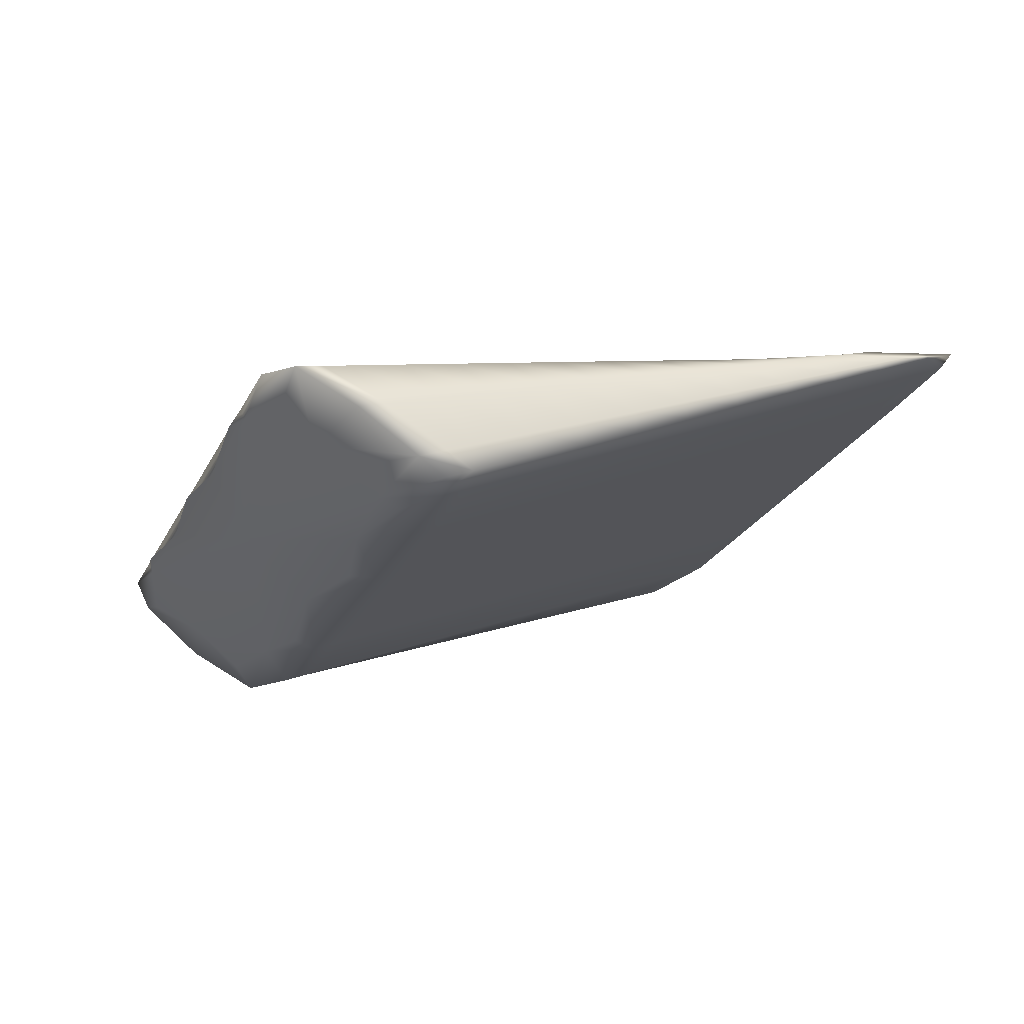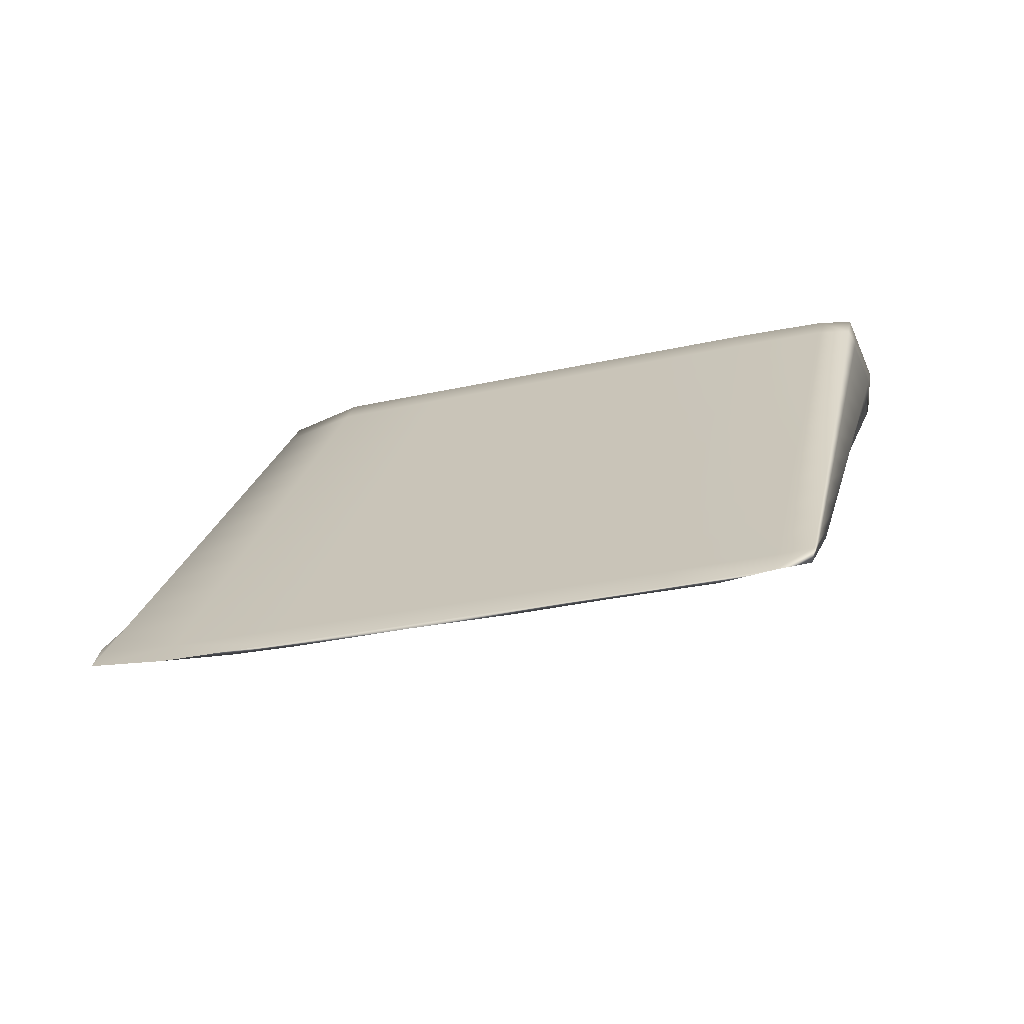
<metadata>
{"format":"obj","ext":"obj","renderer":"f3d","projection":"perspective","resolution":1024,"background":"white","views":[{"elev":64.4,"azim":110.0,"up":"+Z"},{"elev":70.7,"azim":-98.2,"up":"+Y"}]}
</metadata>
<code>
v -1.026 5.122 -0.8152
v -1.049 5.148 -0.8288
v -1.036 5.134 -0.8248
v -1.04 5.14 -0.7826
v -1.031 5.127 -0.7804
v -1.039 5.145 -0.7998
v -1.027 5.132 -0.7945
v -1.029 5.127 -0.8209
v -1.031 5.137 -0.7964
v -1.03 5.132 -0.8098
v -1.026 5.128 -0.8064
v -1.027 5.124 -0.8196
v -1.028 5.13 -0.8086
v -1.029 5.135 -0.7952
v -1.032 5.129 -0.8222
v -1.034 5.14 -0.7975
v -1.033 5.135 -0.8111
v -1.037 5.14 -0.8135
v -1.034 5.131 -0.8235
v -1.035 5.137 -0.8123
v -1.036 5.142 -0.7986
v -1.035 5.132 -0.7794
v -1.028 5.135 -0.7842
v -1.033 5.142 -0.7837
v -1.03 5.139 -0.7826
v -1.029 5.134 -0.781
v -1.033 5.14 -0.7811
v -1.031 5.138 -0.7801
v -1.033 5.129 -0.7784
v -1.04 5.149 -0.7868
v -1.035 5.144 -0.7847
v -1.038 5.147 -0.7858
v -1.036 5.135 -0.7805
v -1.036 5.143 -0.7821
v -1.04 5.148 -0.7842
v -1.038 5.145 -0.7832
v -1.038 5.137 -0.7815
v -1.037 5.131 -0.803
v -1.03 5.119 -0.7974
v -1.033 5.123 -0.7995
v -1.031 5.123 -0.7865
v -1.034 5.128 -0.7868
v -1.032 5.125 -0.7857
v -1.031 5.12 -0.7984
v -1.034 5.126 -0.8007
v -1.036 5.13 -0.7879
v -1.039 5.136 -0.7901
v -1.037 5.133 -0.789
v -1.036 5.128 -0.8019
v -1.029 5.115 -0.8079
v -1.032 5.118 -0.8119
v -1.03 5.116 -0.8107
v -1.028 5.115 -0.8139
v -1.031 5.118 -0.8184
v -1.029 5.115 -0.8172
v -1.036 5.126 -0.8157
v -1.033 5.121 -0.8132
v -1.035 5.124 -0.8144
v -1.032 5.12 -0.8197
v -1.036 5.125 -0.8223
v -1.034 5.123 -0.821
v -1.05 5.155 -0.7916
v -1.043 5.141 -0.8288
v -1.045 5.148 -0.7857
v -1.046 5.152 -0.8032
v -1.039 5.136 -0.8262
v -1.041 5.147 -0.8009
v -1.04 5.142 -0.8148
v -1.045 5.147 -0.8173
v -1.041 5.139 -0.8275
v -1.042 5.145 -0.816
v -1.044 5.15 -0.8021
v -1.048 5.157 -0.79
v -1.043 5.152 -0.7879
v -1.045 5.154 -0.7889
v -1.041 5.143 -0.7836
v -1.042 5.151 -0.7853
v -1.047 5.156 -0.7873
v -1.045 5.153 -0.7863
v -1.043 5.145 -0.7847
v -1.053 5.159 -0.8066
v -1.046 5.144 -0.8301
v -1.049 5.155 -0.8044
v -1.047 5.15 -0.8185
v -1.051 5.154 -0.8194
v -1.048 5.146 -0.8314
v -1.05 5.152 -0.8197
v -1.051 5.157 -0.8055
v -1.054 5.162 -0.7956
v -1.05 5.16 -0.7911
v -1.052 5.162 -0.7921
v -1.046 5.151 -0.7868
v -1.049 5.158 -0.7884
v -1.053 5.161 -0.7922
v -1.052 5.161 -0.7894
v -1.048 5.153 -0.7878
v -1.042 5.139 -0.8066
v -1.039 5.134 -0.8042
v -1.04 5.138 -0.7912
v -1.043 5.144 -0.7934
v -1.042 5.141 -0.7923
v -1.041 5.136 -0.8054
v -1.041 5.134 -0.8194
v -1.038 5.129 -0.8169
v -1.039 5.132 -0.8182
v -1.037 5.128 -0.8236
v -1.041 5.133 -0.8262
v -1.039 5.131 -0.8249
v -1.047 5.147 -0.8097
v -1.044 5.142 -0.8077
v -1.045 5.147 -0.7945
v -1.048 5.151 -0.7981
v -1.046 5.149 -0.7956
v -1.045 5.144 -0.8089
v -1.046 5.143 -0.8209
v -1.042 5.137 -0.8207
v -1.044 5.139 -0.8219
v -1.042 5.136 -0.8275
v -1.046 5.142 -0.8274
v -1.044 5.138 -0.8288
v -1.048 5.146 -0.8267
v -1.049 5.147 -0.8321
v -1.046 5.142 -0.8314
v -1.045 5.14 -0.8294
v -1.036 5.129 -0.8248
v -1.035 5.133 -0.8242
v -1.034 5.127 -0.8235
v -1.035 5.124 -0.8217
v -1.04 5.144 -0.7828
v -1.039 5.139 -0.7821
v -1.038 5.141 -0.7818
v -1.039 5.147 -0.7837
v -1.038 5.142 -0.8068
v -1.038 5.144 -0.7992
v -1.036 5.14 -0.8056
v -1.036 5.138 -0.8129
v -1.031 5.135 -0.8032
v -1.03 5.136 -0.7958
v -1.028 5.132 -0.802
v -1.029 5.131 -0.8092
v -1.028 5.125 -0.8203
v -1.029 5.13 -0.8165
v -1.027 5.127 -0.8152
v -1.026 5.123 -0.8189
v -1.026 5.129 -0.808
v -1.026 5.125 -0.8097
v -1.028 5.133 -0.7947
v -1.027 5.129 -0.7999
v -1.033 5.137 -0.8044
v -1.033 5.138 -0.7969
v -1.031 5.133 -0.8105
v -1.03 5.128 -0.8216
v -1.032 5.132 -0.8178
v -1.037 5.137 -0.8203
v -1.034 5.135 -0.8191
v -1.033 5.13 -0.8229
v -1.034 5.136 -0.8117
v -1.035 5.141 -0.7981
v -1.034 5.13 -0.7789
v -1.032 5.133 -0.7787
v -1.032 5.139 -0.7806
v -1.034 5.136 -0.7797
v -1.032 5.14 -0.7892
v -1.031 5.14 -0.7831
v -1.03 5.137 -0.7881
v -1.028 5.133 -0.7895
v -1.029 5.138 -0.7821
v -1.033 5.142 -0.7817
v -1.031 5.139 -0.7807
v -1.028 5.134 -0.784
v -1.03 5.136 -0.7795
v -1.032 5.128 -0.7779
v -1.03 5.13 -0.7825
v -1.04 5.147 -0.7925
v -1.039 5.148 -0.7863
v -1.037 5.145 -0.7914
v -1.034 5.143 -0.7842
v -1.035 5.142 -0.7903
v -1.036 5.146 -0.7852
v -1.035 5.133 -0.78
v -1.034 5.141 -0.7816
v -1.036 5.139 -0.7808
v -1.035 5.145 -0.7827
v -1.04 5.15 -0.7848
v -1.038 5.147 -0.7838
v -1.037 5.144 -0.7827
v -1.037 5.136 -0.781
v -1.038 5.133 -0.7962
v -1.037 5.13 -0.8025
v -1.037 5.131 -0.7951
v -1.038 5.134 -0.7896
v -1.032 5.122 -0.799
v -1.032 5.123 -0.7917
v -1.033 5.126 -0.7863
v -1.033 5.125 -0.7929
v -1.034 5.129 -0.7821
v -1.033 5.127 -0.781
v -1.031 5.124 -0.7842
v -1.032 5.124 -0.7852
v -1.03 5.119 -0.7978
v -1.03 5.121 -0.7922
v -1.034 5.124 -0.8001
v -1.035 5.129 -0.7874
v -1.035 5.128 -0.794
v -1.036 5.132 -0.7831
v -1.039 5.138 -0.7853
v -1.038 5.135 -0.7842
v -1.036 5.132 -0.7885
v -1.035 5.127 -0.8013
v -1.028 5.119 -0.8196
v -1.03 5.116 -0.8178
v -1.03 5.122 -0.8209
v -1.032 5.121 -0.8062
v -1.031 5.117 -0.8113
v -1.031 5.118 -0.805
v -1.029 5.118 -0.8021
v -1.029 5.114 -0.8101
v -1.031 5.117 -0.8157
v -1.03 5.114 -0.8145
v -1.028 5.115 -0.8092
v -1.028 5.114 -0.8165
v -1.027 5.119 -0.813
v -1.037 5.128 -0.8098
v -1.035 5.125 -0.815
v -1.035 5.126 -0.8086
v -1.032 5.12 -0.8125
v -1.034 5.123 -0.8074
v -1.034 5.122 -0.8138
v -1.032 5.119 -0.8191
v -1.032 5.124 -0.8222
v -1.033 5.12 -0.817
v -1.036 5.125 -0.8196
v -1.034 5.122 -0.8183
v -1.033 5.122 -0.8204
v -1.051 5.158 -0.794
v -1.049 5.155 -0.7883
v -1.05 5.157 -0.7881
v -1.053 5.162 -0.79
v -1.046 5.152 -0.786
v -1.044 5.147 -0.7852
v -1.044 5.149 -0.7849
v -1.046 5.154 -0.7868
v -1.046 5.15 -0.8103
v -1.045 5.151 -0.8027
v -1.043 5.147 -0.8091
v -1.044 5.146 -0.8166
v -1.041 5.145 -0.8079
v -1.04 5.146 -0.8004
v -1.039 5.141 -0.8142
v -1.037 5.135 -0.8255
v -1.039 5.14 -0.8216
v -1.042 5.14 -0.8281
v -1.044 5.145 -0.8242
v -1.042 5.142 -0.8229
v -1.04 5.138 -0.8268
v -1.041 5.143 -0.8154
v -1.043 5.149 -0.8015
v -1.047 5.155 -0.7958
v -1.046 5.156 -0.7895
v -1.045 5.153 -0.7947
v -1.041 5.151 -0.7874
v -1.042 5.15 -0.7936
v -1.044 5.153 -0.7884
v -1.04 5.141 -0.7831
v -1.041 5.149 -0.7847
v -1.042 5.147 -0.7839
v -1.043 5.152 -0.7858
v -1.048 5.157 -0.7879
v -1.045 5.155 -0.7869
v -1.044 5.152 -0.7858
v -1.042 5.144 -0.7841
v -1.052 5.156 -0.8126
v -1.052 5.159 -0.8061
v -1.05 5.155 -0.8127
v -1.051 5.153 -0.8204
v -1.048 5.152 -0.8115
v -1.048 5.154 -0.8038
v -1.046 5.148 -0.8179
v -1.044 5.143 -0.8295
v -1.047 5.147 -0.8255
v -1.051 5.152 -0.8232
v -1.049 5.149 -0.8268
v -1.047 5.145 -0.8308
v -1.049 5.151 -0.8191
v -1.05 5.156 -0.8049
v -1.053 5.16 -0.8015
v -1.054 5.163 -0.7926
v -1.052 5.16 -0.798
v -1.049 5.158 -0.7905
v -1.05 5.158 -0.7969
v -1.051 5.161 -0.7916
v -1.045 5.149 -0.7862
v -1.048 5.157 -0.7879
v -1.048 5.155 -0.787
v -1.05 5.16 -0.789
v -1.053 5.162 -0.7955
v -1.052 5.162 -0.79
v -1.051 5.16 -0.7889
v -1.047 5.152 -0.7873
v -1.04 5.134 -0.8274
v -1.04 5.132 -0.8255
v -1.042 5.137 -0.8287
v -1.043 5.142 -0.7996
v -1.041 5.138 -0.806
v -1.041 5.139 -0.7985
v -1.043 5.142 -0.7928
v -1.039 5.137 -0.7906
v -1.04 5.136 -0.7974
v -1.038 5.132 -0.8036
v -1.041 5.14 -0.7863
v -1.044 5.146 -0.7885
v -1.042 5.143 -0.7874
v -1.041 5.14 -0.7917
v -1.04 5.135 -0.8048
v -1.041 5.136 -0.8135
v -1.04 5.133 -0.8188
v -1.04 5.134 -0.8123
v -1.038 5.131 -0.8111
v -1.037 5.128 -0.8163
v -1.038 5.13 -0.8175
v -1.036 5.127 -0.823
v -1.038 5.132 -0.8261
v -1.037 5.128 -0.8208
v -1.04 5.133 -0.8234
v -1.039 5.13 -0.8221
v -1.038 5.129 -0.8243
v -1.048 5.15 -0.8045
v -1.046 5.146 -0.8095
v -1.046 5.147 -0.8019
v -1.047 5.151 -0.7961
v -1.043 5.14 -0.8071
v -1.044 5.145 -0.7939
v -1.044 5.144 -0.8008
v -1.045 5.148 -0.7895
v -1.049 5.153 -0.7959
v -1.047 5.151 -0.7906
v -1.046 5.148 -0.795
v -1.044 5.143 -0.8083
v -1.047 5.146 -0.815
v -1.045 5.141 -0.8226
v -1.044 5.142 -0.8159
v -1.042 5.136 -0.82
v -1.043 5.139 -0.8147
v -1.043 5.138 -0.8213
v -1.041 5.135 -0.8268
v -1.044 5.139 -0.83
v -1.042 5.135 -0.8247
v -1.046 5.143 -0.8226
v -1.043 5.138 -0.8259
v -1.043 5.137 -0.8281
v -1.047 5.143 -0.832
v -1.035 5.128 -0.8241
v -1.039 5.143 -0.7823
v -1.037 5.141 -0.8062
v -1.03 5.133 -0.8026
v -1.028 5.129 -0.8159
v -1.026 5.126 -0.8146
v -1.027 5.131 -0.8014
v -1.032 5.136 -0.8038
v -1.031 5.131 -0.8171
v -1.036 5.136 -0.8197
v -1.033 5.133 -0.8184
v -1.034 5.138 -0.805
v -1.033 5.135 -0.7792
v -1.031 5.139 -0.7887
v -1.028 5.136 -0.7876
v -1.032 5.141 -0.7812
v -1.029 5.138 -0.7801
v -1.031 5.132 -0.7782
v -1.038 5.146 -0.7919
v -1.033 5.141 -0.7898
v -1.036 5.144 -0.7908
v -1.035 5.137 -0.7803
v -1.034 5.143 -0.7822
v -1.039 5.148 -0.7843
v -1.037 5.146 -0.7832
v -1.037 5.14 -0.7813
v -1.037 5.132 -0.7957
v -1.033 5.124 -0.7923
v -1.034 5.128 -0.7816
v -1.032 5.125 -0.7805
v -1.031 5.121 -0.7912
v -1.034 5.127 -0.7934
v -1.035 5.131 -0.7826
v -1.038 5.136 -0.7847
v -1.037 5.133 -0.7837
v -1.036 5.129 -0.7946
v -1.029 5.12 -0.8202
v -1.031 5.119 -0.8056
v -1.03 5.117 -0.8044
v -1.03 5.116 -0.8151
v -1.029 5.113 -0.8138
v -1.027 5.118 -0.8189
v -1.036 5.127 -0.8092
v -1.033 5.122 -0.8068
v -1.034 5.125 -0.808
v -1.031 5.123 -0.8215
v -1.032 5.118 -0.8164
v -1.035 5.124 -0.8189
v -1.033 5.121 -0.8176
v -1.033 5.125 -0.8228
v -1.051 5.159 -0.7886
v -1.045 5.151 -0.7854
v -1.044 5.148 -0.8097
v -1.039 5.143 -0.8073
v -1.038 5.138 -0.821
v -1.043 5.143 -0.8235
v -1.04 5.141 -0.8223
v -1.042 5.146 -0.8085
v -1.046 5.154 -0.7952
v -1.041 5.149 -0.793
v -1.043 5.151 -0.7941
v -1.041 5.145 -0.7834
v -1.042 5.151 -0.7853
v -1.046 5.156 -0.7874
v -1.044 5.153 -0.7864
v -1.043 5.148 -0.7844
v -1.052 5.156 -0.8133
v -1.047 5.151 -0.8109
v -1.045 5.146 -0.8248
v -1.05 5.151 -0.8274
v -1.048 5.148 -0.8261
v -1.049 5.153 -0.8121
v -1.053 5.161 -0.7985
v -1.048 5.156 -0.7963
v -1.051 5.159 -0.7974
v -1.047 5.153 -0.7865
v -1.049 5.159 -0.7885
v -1.054 5.164 -0.7906
v -1.051 5.161 -0.7895
v -1.049 5.156 -0.7875
v -1.041 5.136 -0.8281
v -1.042 5.14 -0.7991
v -1.039 5.135 -0.7968
v -1.04 5.139 -0.7858
v -1.043 5.144 -0.7879
v -1.042 5.142 -0.7869
v -1.04 5.137 -0.7979
v -1.041 5.135 -0.8129
v -1.038 5.13 -0.8104
v -1.039 5.132 -0.8117
v -1.037 5.131 -0.8254
v -1.037 5.126 -0.8202
v -1.04 5.131 -0.8227
v -1.038 5.129 -0.8215
v -1.039 5.133 -0.8268
v -1.047 5.148 -0.8025
v -1.044 5.143 -0.8002
v -1.045 5.147 -0.789
v -1.048 5.152 -0.7911
v -1.046 5.15 -0.7901
v -1.045 5.146 -0.8013
v -1.045 5.143 -0.8165
v -1.042 5.138 -0.8141
v -1.044 5.14 -0.8153
v -1.043 5.138 -0.8294
v -1.041 5.134 -0.824
v -1.044 5.139 -0.8266
v -1.043 5.137 -0.8253
v -1.045 5.141 -0.8307
v -1.05 5.153 -0.8093
v -1.028 5.124 -0.7965
f 121 351 122 2
f 122 351 123 86
f 123 351 124 120
f 124 351 121 119
f 125 352 126 3
f 126 352 127 19
f 127 352 128 61
f 128 352 125 60
f 129 353 130 4
f 130 353 131 37
f 131 353 132 36
f 132 353 129 35
f 133 354 134 6
f 134 354 135 21
f 135 354 136 20
f 136 354 133 18
f 137 355 138 9
f 138 355 139 14
f 139 355 140 13
f 140 355 137 10
f 141 356 142 8
f 142 356 140 10
f 140 356 143 13
f 143 356 141 12
f 144 357 143 12
f 143 357 145 13
f 145 357 146 11
f 146 357 144 1
f 147 358 148 7
f 148 358 145 11
f 145 358 139 13
f 139 358 147 14
f 149 359 150 16
f 150 359 137 9
f 137 359 151 10
f 151 359 149 17
f 152 360 153 15
f 153 360 151 17
f 151 360 142 10
f 142 360 152 8
f 126 361 154 3
f 154 361 136 18
f 136 361 155 20
f 155 361 126 19
f 156 362 155 19
f 155 362 157 20
f 157 362 153 17
f 153 362 156 15
f 158 363 149 16
f 149 363 157 17
f 157 363 135 20
f 135 363 158 21
f 159 364 160 29
f 160 364 161 28
f 161 364 162 27
f 162 364 159 22
f 138 365 163 9
f 163 365 164 24
f 164 365 165 25
f 165 365 138 14
f 166 366 147 7
f 147 366 165 14
f 165 366 167 25
f 167 366 166 23
f 164 367 168 24
f 168 367 161 27
f 161 367 169 28
f 169 367 164 25
f 170 368 167 23
f 167 368 169 25
f 169 368 171 28
f 171 368 170 26
f 172 369 173 5
f 173 369 171 26
f 171 369 160 28
f 160 369 172 29
f 174 370 175 30
f 175 370 176 32
f 176 370 134 21
f 134 370 174 6
f 177 371 163 24
f 163 371 150 9
f 150 371 178 16
f 178 371 177 31
f 179 372 178 31
f 178 372 158 16
f 158 372 176 21
f 176 372 179 32
f 180 373 162 22
f 162 373 181 27
f 181 373 182 34
f 182 373 180 33
f 168 374 177 24
f 177 374 183 31
f 183 374 181 34
f 181 374 168 27
f 184 375 132 35
f 132 375 185 36
f 185 375 175 32
f 175 375 184 30
f 186 376 183 34
f 183 376 179 31
f 179 376 185 32
f 185 376 186 36
f 187 377 182 33
f 182 377 186 34
f 186 377 131 36
f 131 377 187 37
f 188 378 189 38
f 189 378 190 49
f 190 378 191 48
f 191 378 188 47
f 192 379 193 44
f 193 379 194 43
f 194 379 195 42
f 195 379 192 40
f 159 380 196 22
f 196 380 194 42
f 194 380 197 43
f 197 380 159 29
f 198 381 172 5
f 172 381 197 29
f 197 381 199 43
f 199 381 198 41
f 200 382 201 39
f 201 382 199 41
f 199 382 193 43
f 193 382 200 44
f 202 383 195 40
f 195 383 203 42
f 203 383 204 46
f 204 383 202 45
f 196 384 180 22
f 180 384 205 33
f 205 384 203 46
f 203 384 196 42
f 206 385 191 47
f 191 385 207 48
f 207 385 130 37
f 130 385 206 4
f 208 386 205 46
f 205 386 187 33
f 187 386 207 37
f 207 386 208 48
f 209 387 204 45
f 204 387 208 46
f 208 387 190 48
f 190 387 209 49
f 141 388 210 12
f 210 388 211 55
f 211 388 212 54
f 212 388 141 8
f 192 389 213 40
f 213 389 214 51
f 214 389 215 52
f 215 389 192 44
f 216 390 200 39
f 200 390 215 44
f 215 390 217 52
f 217 390 216 50
f 214 391 218 51
f 218 391 211 54
f 211 391 219 55
f 219 391 214 52
f 220 392 217 50
f 217 392 219 52
f 219 392 221 55
f 221 392 220 53
f 144 393 222 1
f 222 393 221 53
f 221 393 210 55
f 210 393 144 12
f 223 394 224 56
f 224 394 225 58
f 225 394 189 49
f 189 394 223 38
f 226 395 213 51
f 213 395 202 40
f 202 395 227 45
f 227 395 226 57
f 228 396 227 57
f 227 396 209 45
f 209 396 225 49
f 225 396 228 58
f 152 397 212 8
f 212 397 229 54
f 229 397 230 59
f 230 397 152 15
f 218 398 226 51
f 226 398 231 57
f 231 398 229 59
f 229 398 218 54
f 232 399 128 60
f 128 399 233 61
f 233 399 224 58
f 224 399 232 56
f 234 400 231 59
f 231 400 228 57
f 228 400 233 58
f 233 400 234 61
f 156 401 230 15
f 230 401 234 59
f 234 401 127 61
f 127 401 156 19
f 235 402 236 62
f 236 402 237 96
f 237 402 238 95
f 238 402 235 94
f 239 403 240 64
f 240 403 241 80
f 241 403 242 79
f 242 403 239 78
f 243 404 244 65
f 244 404 245 72
f 245 404 246 71
f 246 404 243 69
f 247 405 248 67
f 248 405 133 6
f 133 405 249 18
f 249 405 247 68
f 250 406 251 66
f 251 406 249 68
f 249 406 154 18
f 154 406 250 3
f 252 407 253 63
f 253 407 246 69
f 246 407 254 71
f 254 407 252 70
f 255 408 254 70
f 254 408 256 71
f 256 408 251 68
f 251 408 255 66
f 257 409 247 67
f 247 409 256 68
f 256 409 245 71
f 245 409 257 72
f 258 410 259 73
f 259 410 260 75
f 260 410 244 72
f 244 410 258 65
f 261 411 174 30
f 174 411 248 6
f 248 411 262 67
f 262 411 261 74
f 263 412 262 74
f 262 412 257 67
f 257 412 260 72
f 260 412 263 75
f 264 413 129 4
f 129 413 265 35
f 265 413 266 77
f 266 413 264 76
f 184 414 261 30
f 261 414 267 74
f 267 414 265 77
f 265 414 184 35
f 268 415 242 78
f 242 415 269 79
f 269 415 259 75
f 259 415 268 73
f 270 416 267 77
f 267 416 263 74
f 263 416 269 75
f 269 416 270 79
f 271 417 266 76
f 266 417 270 77
f 270 417 241 79
f 241 417 271 80
f 272 418 273 81
f 273 418 274 88
f 274 418 275 87
f 275 418 272 85
f 276 419 277 83
f 277 419 243 65
f 243 419 278 69
f 278 419 276 84
f 279 420 280 82
f 280 420 278 84
f 278 420 253 69
f 253 420 279 63
f 122 421 281 2
f 281 421 275 85
f 275 421 282 87
f 282 421 122 86
f 283 422 282 86
f 282 422 284 87
f 284 422 280 84
f 280 422 283 82
f 285 423 276 83
f 276 423 284 84
f 284 423 274 87
f 274 423 285 88
f 286 424 287 89
f 287 424 288 91
f 288 424 273 88
f 273 424 286 81
f 289 425 258 73
f 258 425 277 65
f 277 425 290 83
f 290 425 289 90
f 291 426 290 90
f 290 426 285 83
f 285 426 288 88
f 288 426 291 91
f 292 427 239 64
f 239 427 293 78
f 293 427 294 93
f 294 427 292 92
f 268 428 289 73
f 289 428 295 90
f 295 428 293 93
f 293 428 268 78
f 296 429 238 94
f 238 429 297 95
f 297 429 287 91
f 287 429 296 89
f 298 430 295 93
f 295 430 291 90
f 291 430 297 91
f 297 430 298 95
f 299 431 294 92
f 294 431 298 93
f 298 431 237 95
f 237 431 299 96
f 252 432 300 70
f 300 432 301 108
f 301 432 302 107
f 302 432 252 63
f 303 433 304 97
f 304 433 305 102
f 305 433 306 101
f 306 433 303 100
f 188 434 307 47
f 307 434 308 99
f 308 434 309 98
f 309 434 188 38
f 206 435 264 4
f 264 435 310 76
f 310 435 307 99
f 307 435 206 47
f 240 436 311 64
f 311 436 306 100
f 306 436 312 101
f 312 436 240 80
f 271 437 312 80
f 312 437 313 101
f 313 437 310 99
f 310 437 271 76
f 314 438 308 98
f 308 438 313 99
f 313 438 305 101
f 305 438 314 102
f 304 439 315 97
f 315 439 316 103
f 316 439 317 105
f 317 439 304 102
f 223 440 309 38
f 309 440 318 98
f 318 440 319 104
f 319 440 223 56
f 314 441 317 102
f 317 441 320 105
f 320 441 318 104
f 318 441 314 98
f 250 442 125 3
f 125 442 321 60
f 321 442 322 106
f 322 442 250 66
f 232 443 319 56
f 319 443 323 104
f 323 443 321 106
f 321 443 232 60
f 316 444 324 103
f 324 444 301 107
f 301 444 325 108
f 325 444 316 105
f 323 445 320 104
f 320 445 325 105
f 325 445 326 108
f 326 445 323 106
f 255 446 322 66
f 322 446 326 106
f 326 446 300 108
f 300 446 255 70
f 327 447 328 109
f 328 447 329 114
f 329 447 330 113
f 330 447 327 112
f 331 448 303 97
f 303 448 332 100
f 332 448 333 111
f 333 448 331 110
f 311 449 292 64
f 292 449 334 92
f 334 449 332 111
f 332 449 311 100
f 335 450 330 112
f 330 450 336 113
f 336 450 236 96
f 236 450 335 62
f 337 451 334 111
f 334 451 299 92
f 299 451 336 96
f 336 451 337 113
f 338 452 333 110
f 333 452 337 111
f 337 452 329 113
f 329 452 338 114
f 339 453 340 115
f 340 453 341 117
f 341 453 328 114
f 328 453 339 109
f 342 454 315 103
f 315 454 331 97
f 331 454 343 110
f 343 454 342 116
f 344 455 343 116
f 343 455 338 110
f 338 455 341 114
f 341 455 344 117
f 279 456 302 63
f 302 456 345 107
f 345 456 346 118
f 346 456 279 82
f 324 457 342 103
f 342 457 347 116
f 347 457 345 118
f 345 457 324 107
f 348 458 124 119
f 124 458 349 120
f 349 458 340 117
f 340 458 348 115
f 350 459 347 118
f 347 459 344 116
f 344 459 349 117
f 349 459 350 120
f 283 460 346 82
f 346 460 350 118
f 350 460 123 120
f 123 460 283 86
f 121 461 348 119
f 348 461 339 115
f 339 461 327 109
f 327 461 335 112
f 335 461 235 62
f 235 461 296 94
f 296 461 286 89
f 286 461 272 81
f 272 461 281 85
f 281 461 121 2
f 146 462 148 11
f 148 462 166 7
f 166 462 170 23
f 170 462 173 26
f 173 462 198 5
f 198 462 201 41
f 201 462 216 39
f 216 462 220 50
f 220 462 222 53
f 222 462 146 1

</code>
